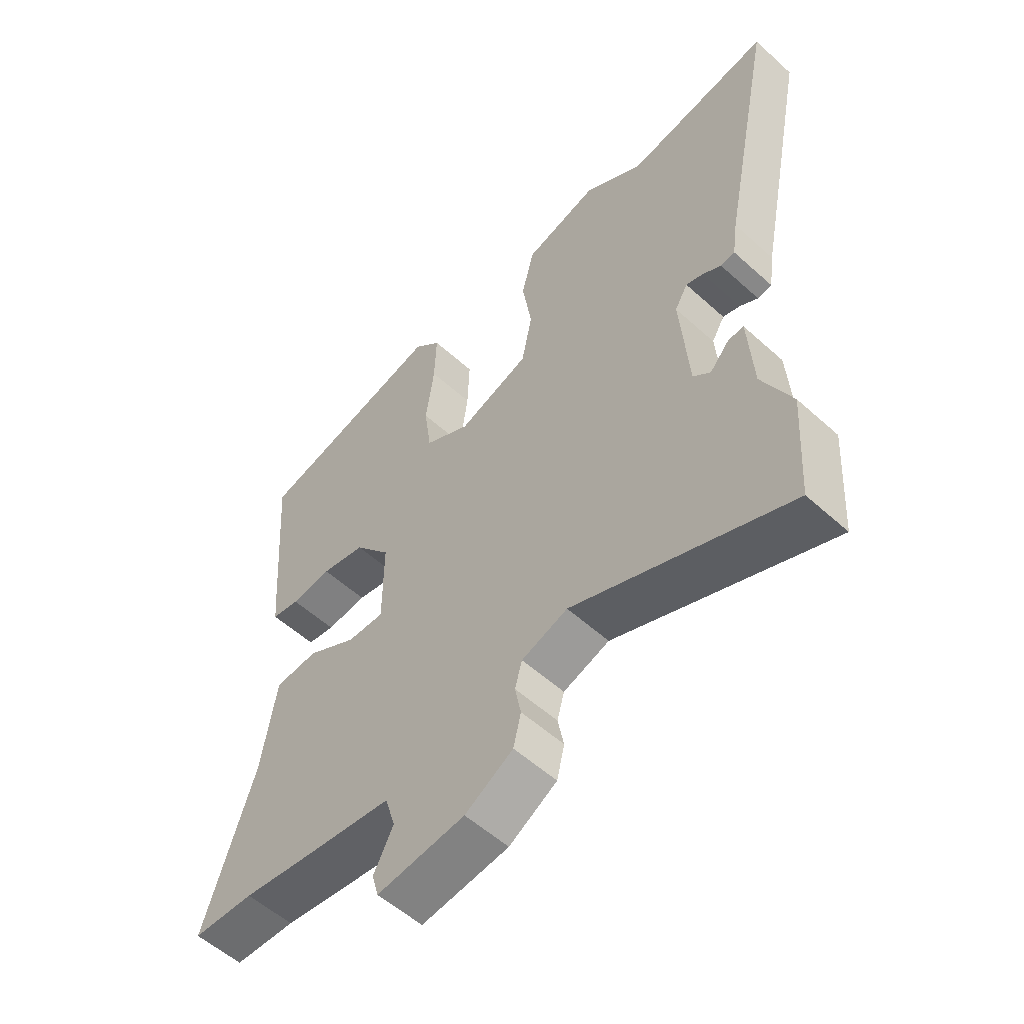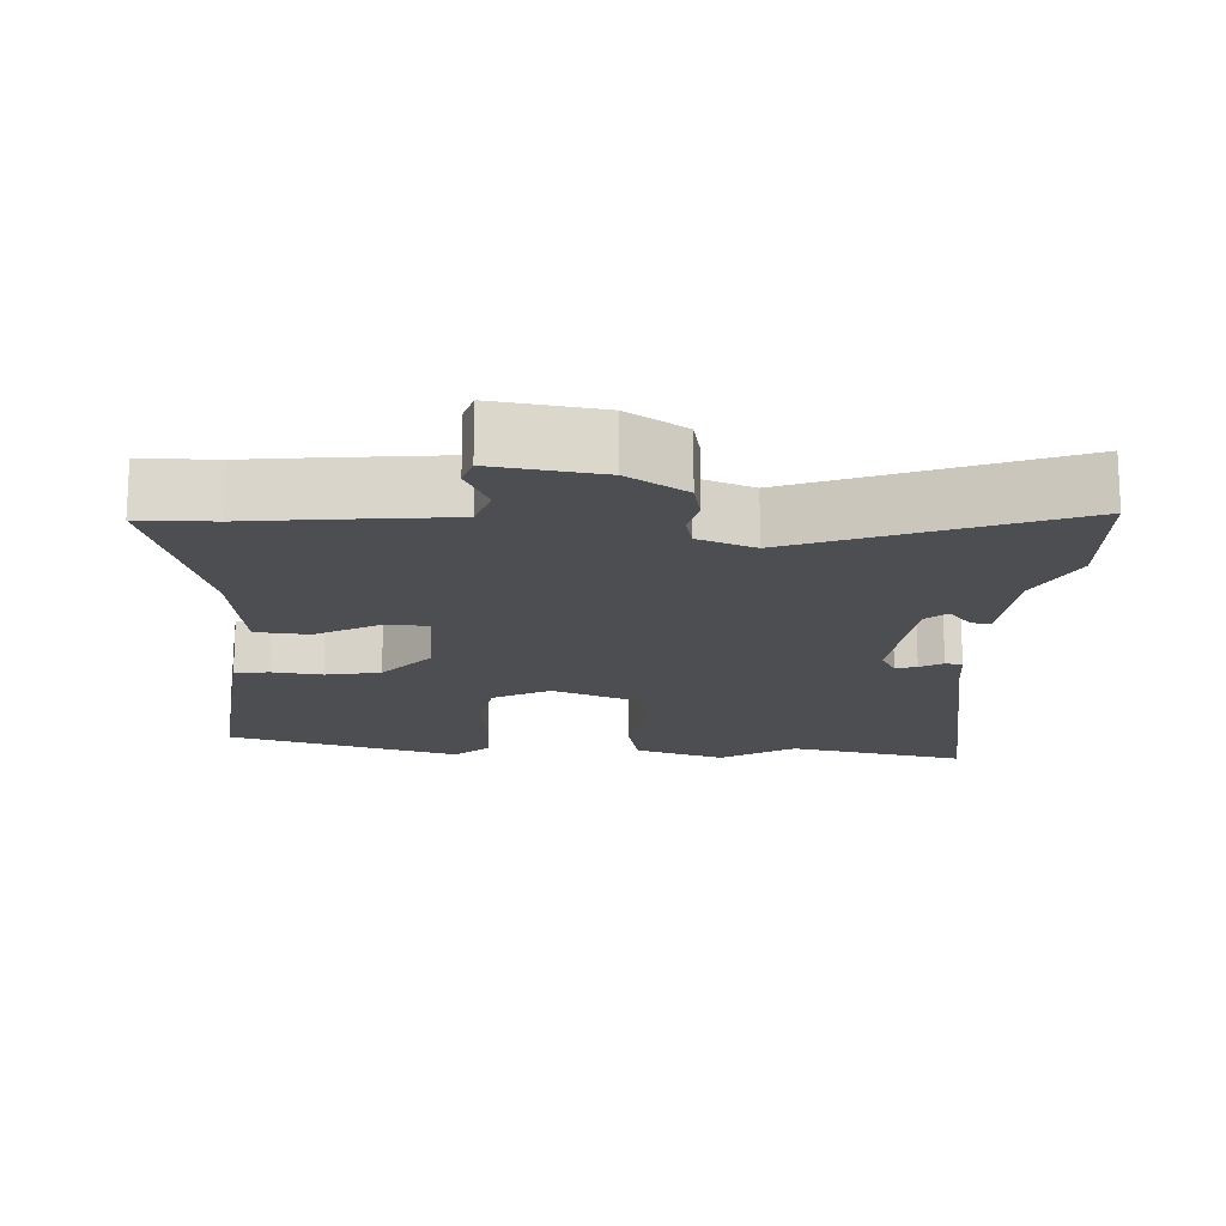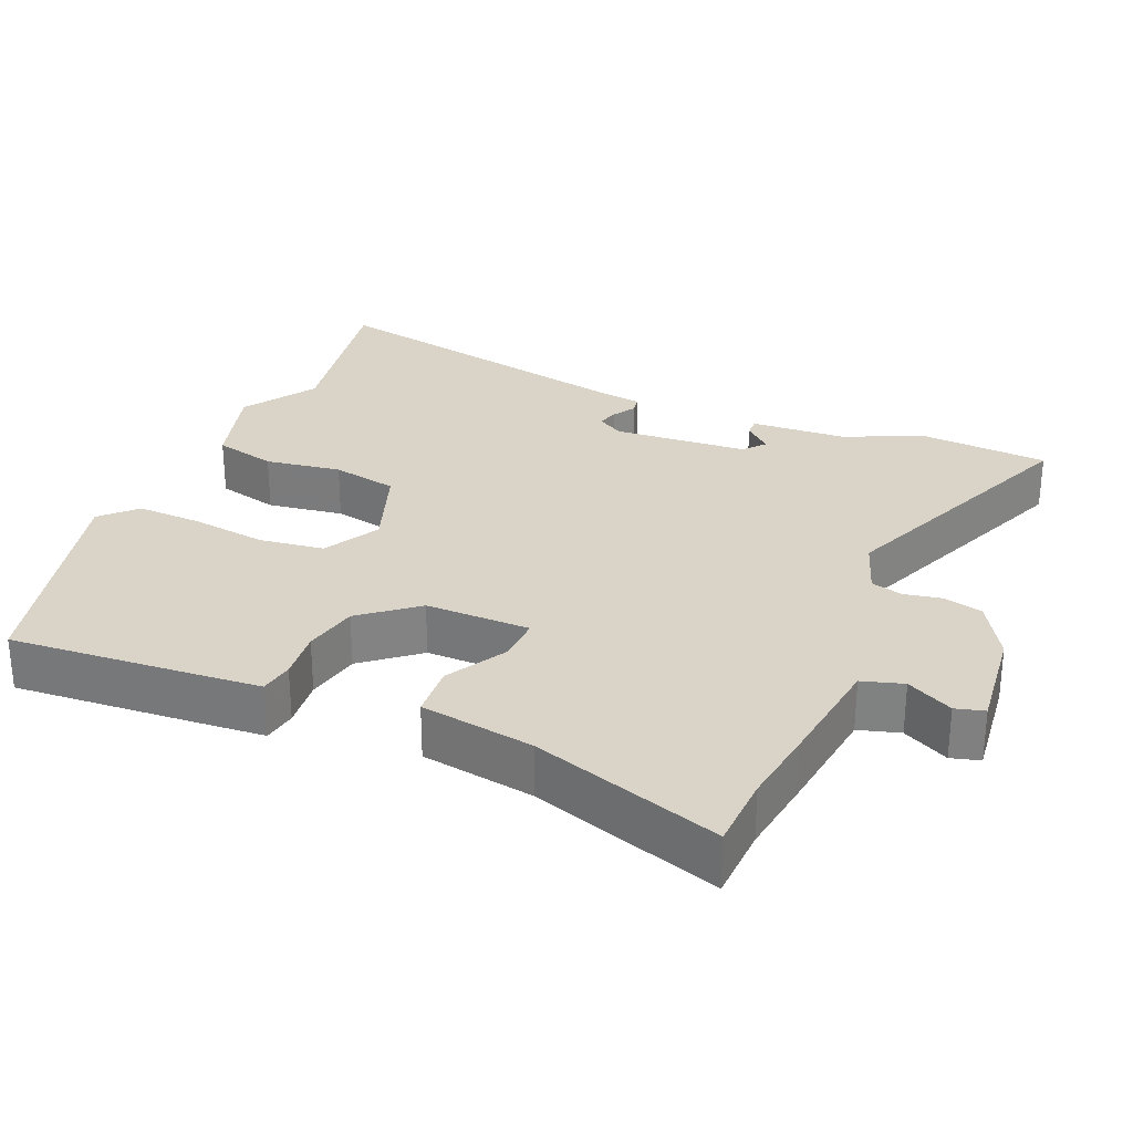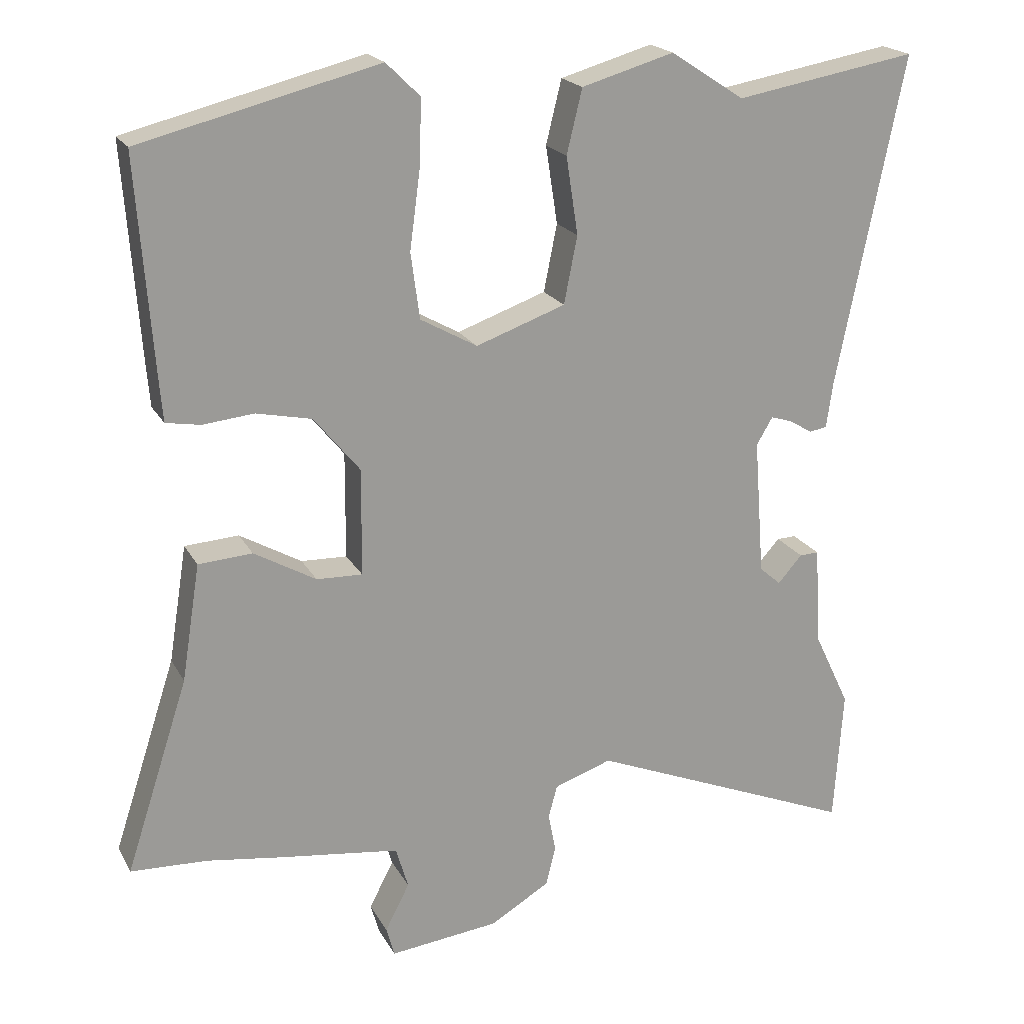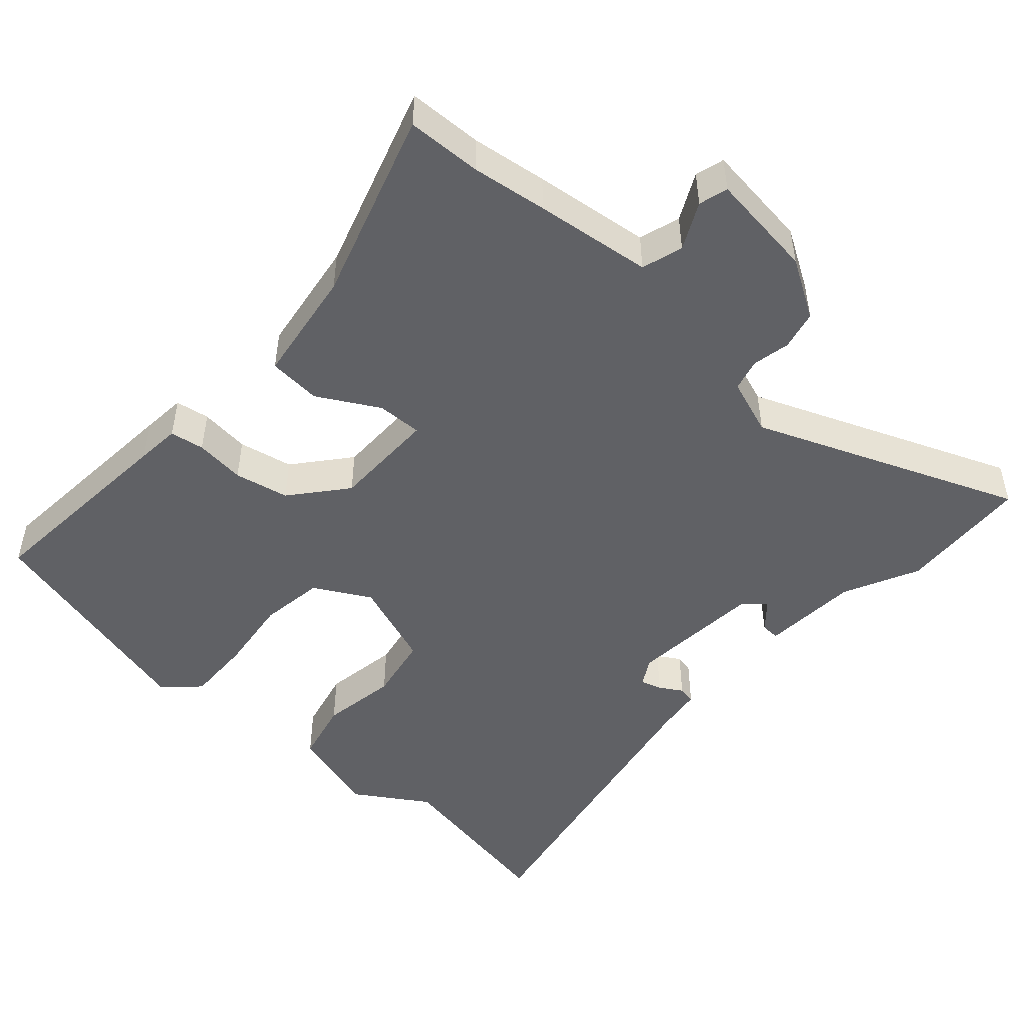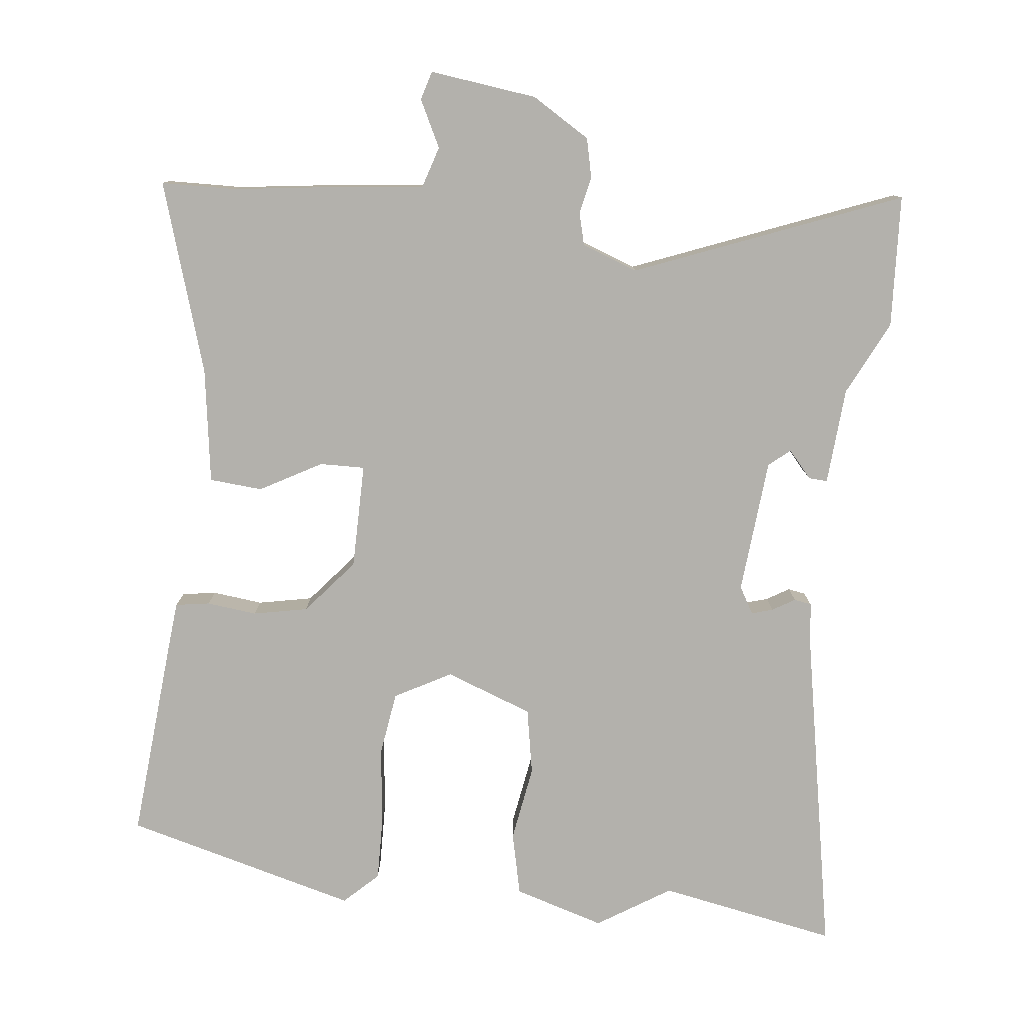
<metadata>
{"format":"obj","ext":"obj","renderer":"f3d","projection":"perspective","resolution":1024,"background":"white","views":[{"elev":-55.6,"azim":-133.5,"up":"+Z"},{"elev":-16.6,"azim":175.4,"up":"+Y"},{"elev":28.8,"azim":113.0,"up":"+Y"},{"elev":20.1,"azim":158.8,"up":"+Z"},{"elev":-48.6,"azim":137.6,"up":"+Y"},{"elev":-79.1,"azim":173.0,"up":"+Y"}]}
</metadata>
<code>
v -0.493 0.07 -0.606
v -0.505 0.07 -0.424
v -0.456 0.07 -0.321
v -0.448 0.07 -0.187
v -0.422 0.07 -0.188
v -0.389 0.07 -0.225
v -0.36 0.07 -0.2
v -0.346 0.07 -0.014
v -0.368 0.07 0.023
v -0.397 0.07 0.014
v -0.428 0.07 -0.005
v -0.452 0.07 -0.001
v -0.461 0.07 0.062
v -0.551 0.07 0.509
v -0.305 0.07 0.466
v -0.205 0.07 0.531
v -0.08 0.07 0.495
v -0.059 0.07 0.409
v -0.075 0.07 0.304
v -0.057 0.07 0.213
v 0.064 0.07 0.17
v 0.141 0.07 0.213
v 0.153 0.07 0.302
v 0.139 0.07 0.407
v 0.136 0.07 0.497
v 0.182 0.07 0.542
v 0.504 0.07 0.461
v 0.483 0.07 0.175
v 0.478 0.07 0.114
v 0.431 0.07 0.106
v 0.362 0.07 0.113
v 0.287 0.07 0.097
v 0.225 0.07 0.021
v 0.226 0.07 -0.124
v 0.288 0.07 -0.122
v 0.372 0.07 -0.074
v 0.445 0.07 -0.079
v 0.47 0.07 -0.237
v 0.555 0.07 -0.498
v 0.452 0.07 -0.502
v 0.348 0.07 -0.517
v 0.187 0.07 -0.538
v 0.17 0.07 -0.595
v 0.203 0.07 -0.659
v 0.192 0.07 -0.699
v 0.044 0.07 -0.682
v -0.037 0.07 -0.634
v -0.05 0.07 -0.58
v -0.04 0.07 -0.528
v -0.052 0.07 -0.484
v -0.13 0.07 -0.457
v -0.493 0 -0.606
v -0.505 0 -0.424
v -0.456 0 -0.321
v -0.448 0 -0.187
v -0.422 0 -0.188
v -0.389 0 -0.225
v -0.36 0 -0.2
v -0.346 0 -0.014
v -0.368 0 0.023
v -0.397 0 0.014
v -0.428 0 -0.005
v -0.452 0 -0.001
v -0.461 0 0.062
v -0.551 0 0.509
v -0.305 0 0.466
v -0.205 0 0.531
v -0.08 0 0.495
v -0.059 0 0.409
v -0.075 0 0.304
v -0.057 0 0.213
v 0.064 0 0.17
v 0.141 0 0.213
v 0.153 0 0.302
v 0.139 0 0.407
v 0.136 0 0.497
v 0.182 0 0.542
v 0.504 0 0.461
v 0.483 0 0.175
v 0.478 0 0.114
v 0.431 0 0.106
v 0.362 0 0.113
v 0.287 0 0.097
v 0.225 0 0.021
v 0.226 0 -0.124
v 0.288 0 -0.122
v 0.372 0 -0.074
v 0.445 0 -0.079
v 0.47 0 -0.237
v 0.555 0 -0.498
v 0.452 0 -0.502
v 0.348 0 -0.517
v 0.187 0 -0.538
v 0.17 0 -0.595
v 0.203 0 -0.659
v 0.192 0 -0.699
v 0.044 0 -0.682
v -0.037 0 -0.634
v -0.05 0 -0.58
v -0.04 0 -0.528
v -0.052 0 -0.484
v -0.13 0 -0.457
f 46 47 48 49
f 46 49 50
f 43 44 45 46
f 42 43 46 50
f 40 41 42 50
f 38 39 40 50
f 35 36 37 38
f 34 35 38 50
f 33 34 50 51
f 28 29 30 31
f 28 31 32
f 27 28 32
f 26 27 32 33
f 23 24 25 26
f 16 17 18 19
f 15 16 19 20
f 13 14 15 20
f 10 11 12 13
f 9 10 13 20
f 8 9 20 21
f 3 4 5 6
f 3 6 7
f 2 3 7
f 1 2 7
f 51 1 7
f 23 26 33
f 22 23 33
f 21 22 33 51
f 7 8 21 51
f 100 99 98 97
f 101 100 97
f 97 96 95 94
f 101 97 94 93
f 101 93 92 91
f 101 91 90 89
f 89 88 87 86
f 101 89 86 85
f 102 101 85 84
f 82 81 80 79
f 83 82 79
f 83 79 78
f 84 83 78 77
f 77 76 75 74
f 70 69 68 67
f 71 70 67 66
f 71 66 65 64
f 64 63 62 61
f 71 64 61 60
f 72 71 60 59
f 57 56 55 54
f 58 57 54
f 58 54 53
f 58 53 52
f 58 52 102
f 84 77 74
f 84 74 73
f 102 84 73 72
f 102 72 59 58
f 1 52 53 2
f 2 53 54 3
f 3 54 55 4
f 4 55 56 5
f 5 56 57 6
f 6 57 58 7
f 7 58 59 8
f 8 59 60 9
f 9 60 61 10
f 10 61 62 11
f 11 62 63 12
f 12 63 64 13
f 13 64 65 14
f 14 65 66 15
f 15 66 67 16
f 16 67 68 17
f 17 68 69 18
f 18 69 70 19
f 19 70 71 20
f 20 71 72 21
f 21 72 73 22
f 22 73 74 23
f 23 74 75 24
f 24 75 76 25
f 25 76 77 26
f 26 77 78 27
f 27 78 79 28
f 28 79 80 29
f 29 80 81 30
f 30 81 82 31
f 31 82 83 32
f 32 83 84 33
f 33 84 85 34
f 34 85 86 35
f 35 86 87 36
f 36 87 88 37
f 37 88 89 38
f 38 89 90 39
f 39 90 91 40
f 40 91 92 41
f 41 92 93 42
f 42 93 94 43
f 43 94 95 44
f 44 95 96 45
f 45 96 97 46
f 46 97 98 47
f 47 98 99 48
f 48 99 100 49
f 49 100 101 50
f 50 101 102 51
f 51 102 52 1

</code>
